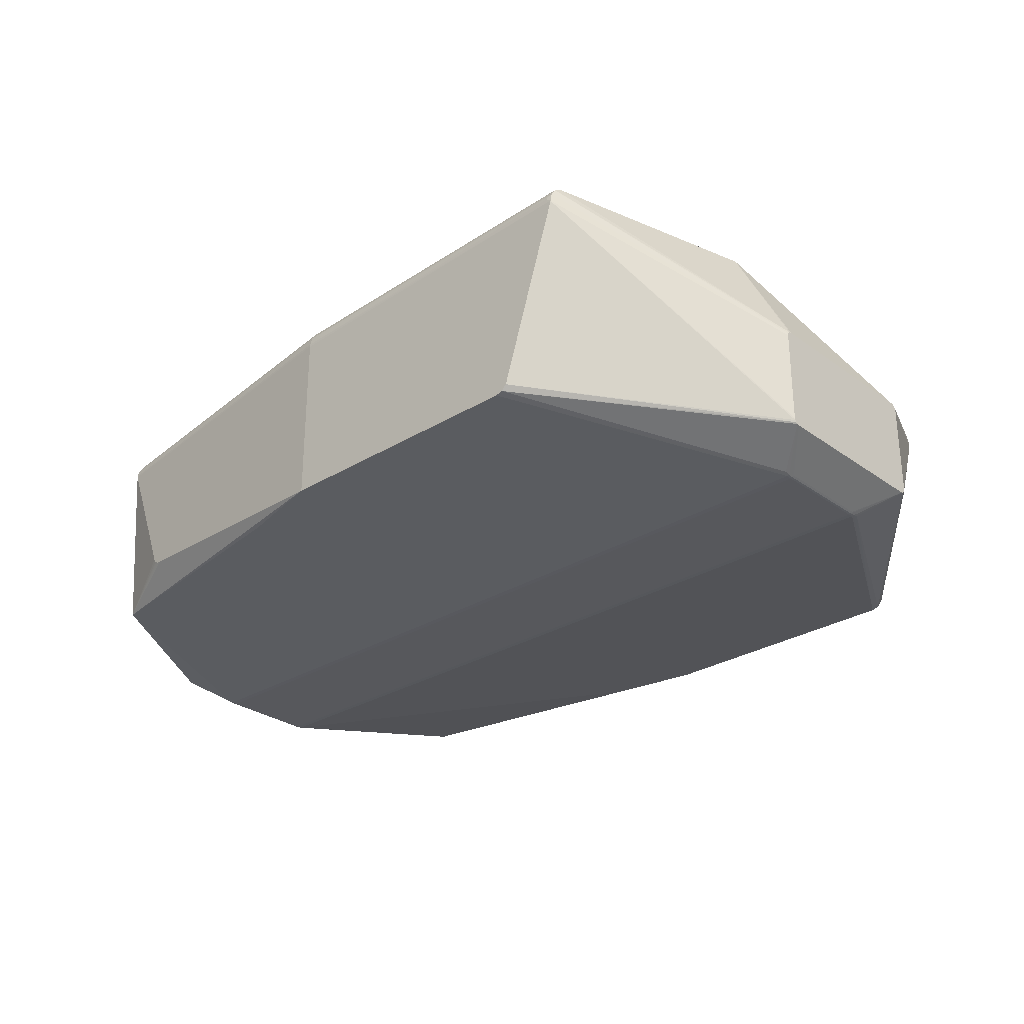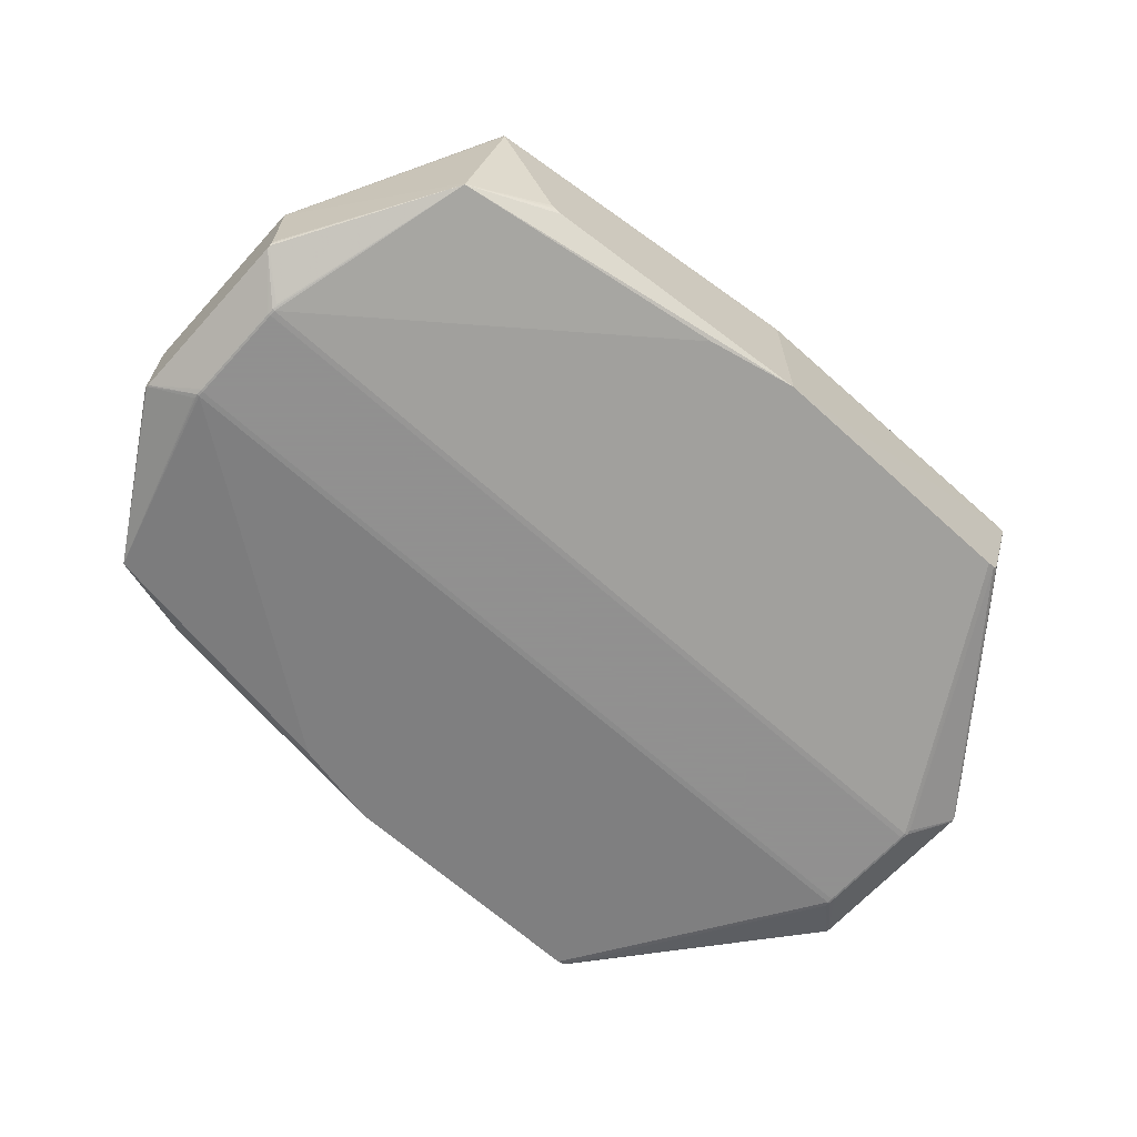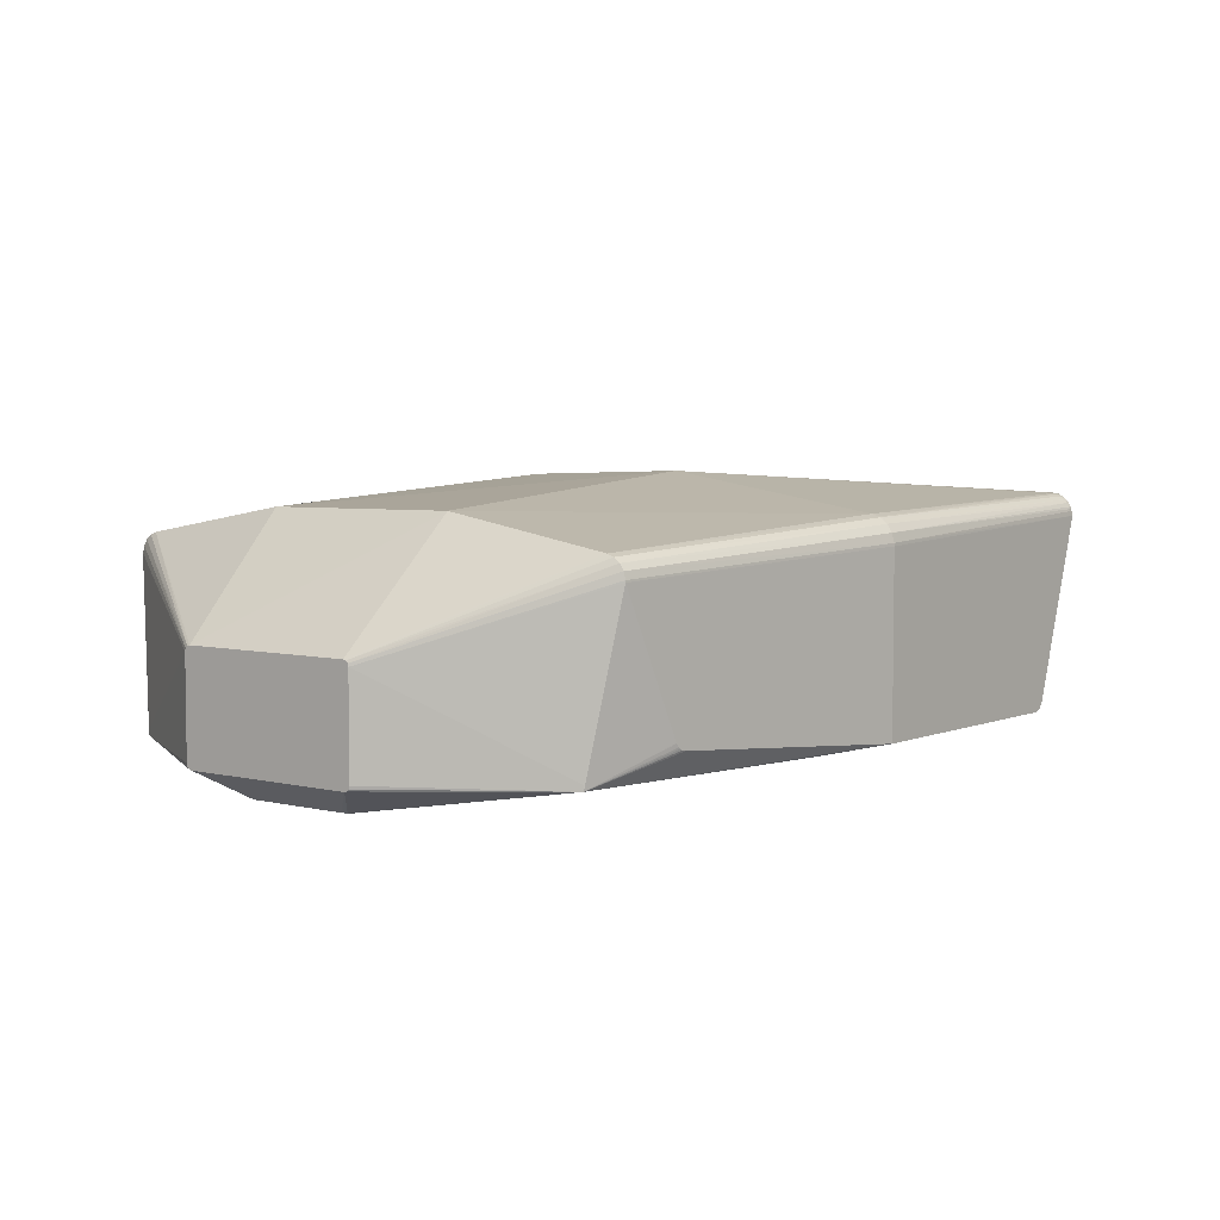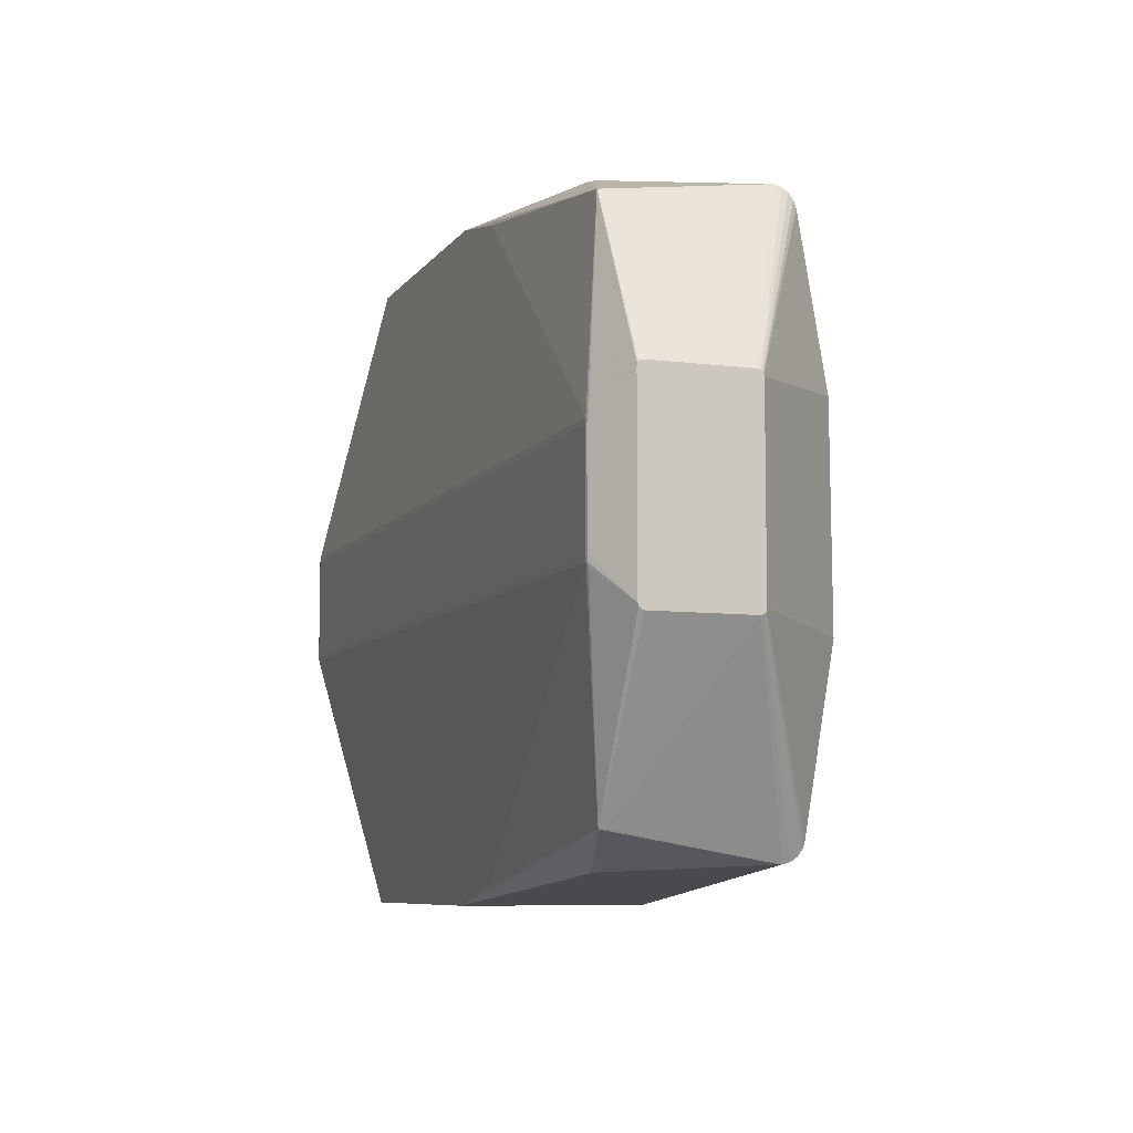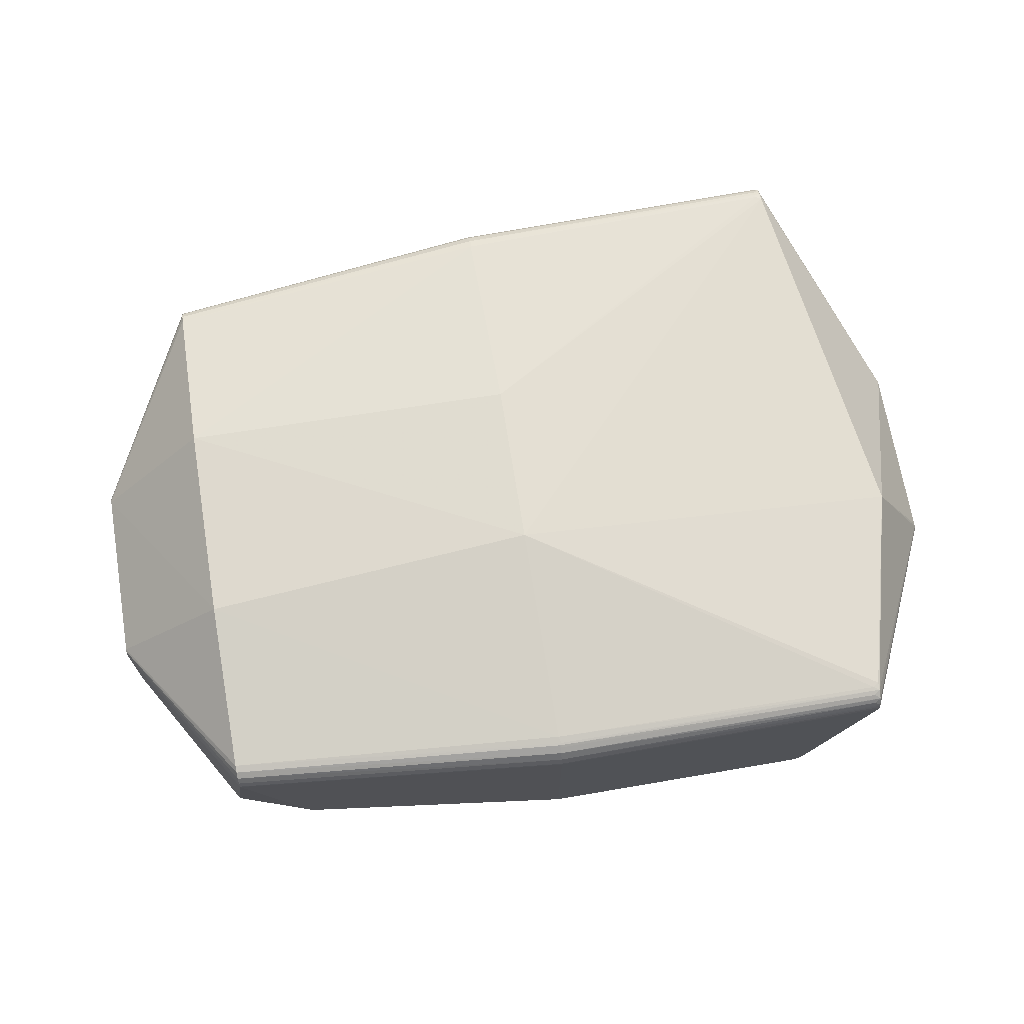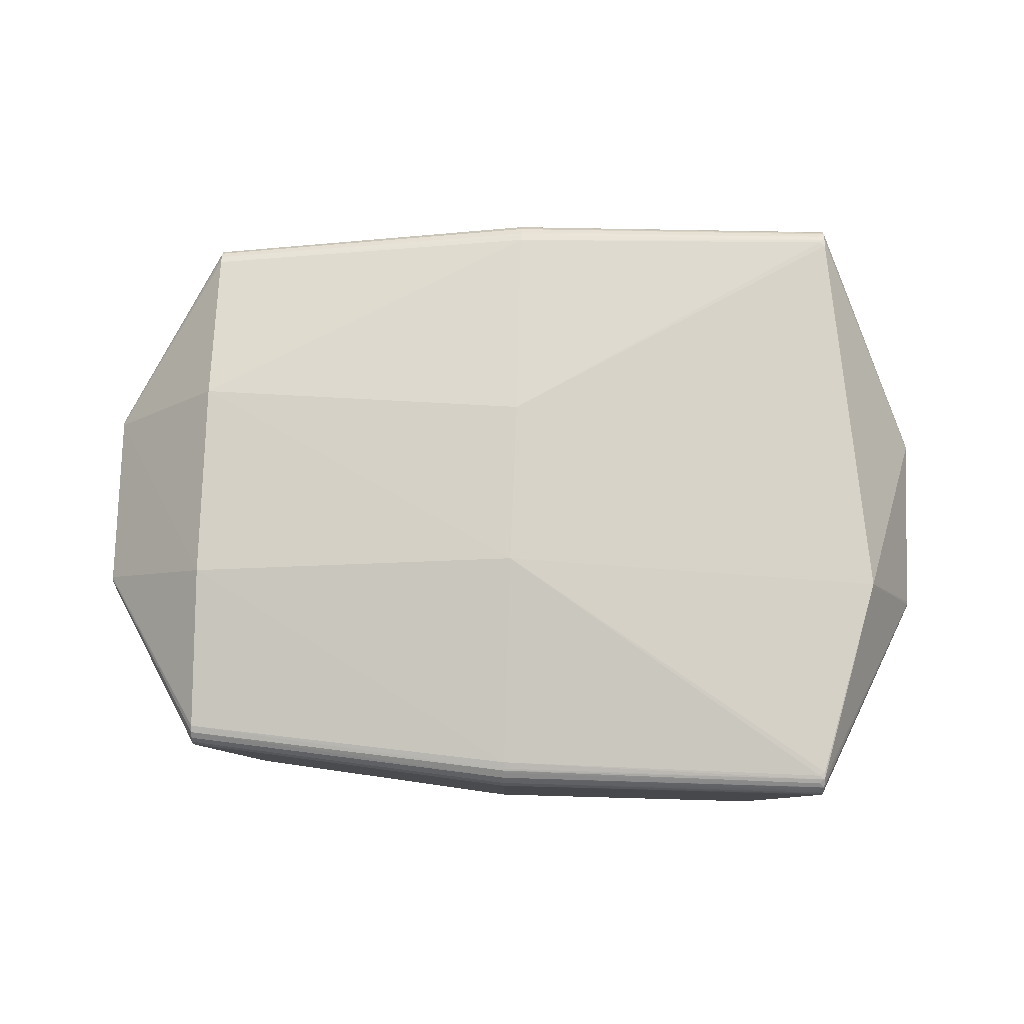
<metadata>
{"format":"obj","ext":"obj","renderer":"f3d","projection":"perspective","resolution":1024,"background":"white","views":[{"elev":-28.5,"azim":42.7,"up":"+Z"},{"elev":-65.8,"azim":-42.2,"up":"+Z"},{"elev":4.9,"azim":-51.9,"up":"+Z"},{"elev":-7.7,"azim":-110.0,"up":"+Y"},{"elev":69.5,"azim":-9.5,"up":"+Z"},{"elev":78.6,"azim":1.8,"up":"+Z"}]}
</metadata>
<code>
v 0.1603 -0.03263 0.01836
v 0.1393 -0.03168 0.059
v 0.1208 -0.1063 0.05839
v 0.1603 -0.03163 0.01862
v 0.0983 0.1115 -0.0155
v 0.0958 0.1115 -0.01617
v 0.0002 0.1119 -0.01614
v 0.1001 0.1115 -0.01367
v 0.1208 0.1117 0.05064
v 0.1603 0.03336 -0.01762
v 0.1603 0.03163 0.01862
v -0.1198 0.03677 0.05799
v -0.1603 0.03163 0.01862
v -0.1198 -0.0343 0.05852
v 0.0002 -0.02753 0.06771
v -0.1603 -0.03163 0.01862
v 0.0002 -0.1035 0.05545
v 0.0002 -0.1119 0.04559
v 0.0002 -0.1119 -0.01614
v 0.1208 -0.1117 0.05083
v 0.1603 0.03263 -0.01836
v 0.1471 0.02159 -0.02726
v 0.1208 0.1117 0.05083
v 0.0002 0.1119 0.04559
v 0.1188 0.1115 0.05248
v 0.1208 0.111 0.05399
v 0.1603 0.03363 0.01663
v 0.1208 0.1063 0.05839
v 0.1603 0.03263 0.01836
v 0.1208 -0.1037 0.05885
v -0.1198 0.09731 0.04589
v -0.1603 0.03263 0.01836
v -0.1198 0.09532 0.04749
v -0.1603 0.03336 0.01762
v -0.1603 0.03363 0.01663
v -0.1198 0.09931 0.04133
v -0.1198 0.09935 0.04065
v 0.0002 0.1118 0.04662
v -0.0315 0.105 -0.017
v -0.1463 0.0197 -0.02789
v -0.1265 0.09 -0.017
v 0.1463 0.0197 -0.02789
v -0.1463 -0.0197 -0.02789
v 0.1463 -0.0197 -0.02789
v -0.1048 0.1009 0.04065
v -0.1265 -0.09 -0.015
v -0.1603 -0.03363 -0.01663
v -0.1265 -0.09 -0.017
v -0.1603 -0.03363 0.01663
v -0.1198 -0.0927 0.04843
v -0.1198 -0.09292 0.04839
v 0.1208 -0.1117 0.05064
v 0.1001 -0.1115 -0.01367
v 0.1603 -0.03347 -0.01739
v 0.0983 -0.1115 -0.0155
v 0.0958 -0.1115 -0.01617
v 0.1208 -0.1092 0.05666
v 0.1208 -0.1093 0.05652
v 0.1208 -0.111 0.05399
v 0.1603 -0.03363 0.01663
v 0.0007405 -0.1059 0.0547
v 0.0002 -0.1066 0.05441
v 0.0995 -0.105 -0.017
v 0.1188 -0.1117 0.05083
v 0.0002 -0.1118 0.04662
v -0.1198 -0.09935 0.04065
v -0.1198 -0.09931 0.04133
v 0.0995 0.105 -0.017
v 0.1188 0.1113 0.05325
v 0.0002 0.1109 0.04976
v 0.1603 0.03363 -0.01663
v 0.1603 0.03336 0.01762
v 0.1208 0.1092 0.05666
v 0.1208 0.1037 0.05885
v -0.1198 0.09038 0.04883
v -0.1198 0.0927 0.04843
v -0.1198 0.09292 0.04839
v 0.0002 0.1066 0.05441
v 0.1188 -0.105 0.05873
v -0.1198 0.09868 0.04376
v 0.0002 0.1091 0.05245
v -0.1265 0.09 -0.015
v -0.1603 0.03363 -0.01663
v 0.1188 0.1103 0.05535
v 0.1188 0.1093 0.05652
v 0.1188 0.1078 0.05767
v 0.1188 0.1117 0.05083
v 0.1471 0.01967 -0.02774
v -0.0315 -0.105 -0.017
v -0.1463 0.01769 -0.02797
v -0.1471 0.0177 -0.02782
v 0.1463 0.01769 -0.02797
v -0.09913 0.1015 -0.005699
v -0.09522 0.1019 -0.008189
v -0.1198 -0.09868 0.04376
v 0.0002 -0.1109 0.04976
v -0.1198 -0.09731 0.04589
v -0.1198 -0.09532 0.04749
v -0.1603 -0.03263 0.01836
v -0.09522 -0.1019 -0.008189
v -0.09913 -0.1015 -0.005699
v 0.1603 -0.03363 -0.01663
v 0.1471 -0.02159 -0.02726
v 0.1603 -0.03304 -0.01804
v 0.1188 -0.1078 0.05767
v 0.0002 -0.1091 0.05245
v 0.1603 -0.03336 0.01762
v 0.1188 -0.1113 0.05325
v 0.1188 -0.1063 0.05839
v 0.1463 -0.01769 -0.02797
v 0.1471 -0.0177 -0.02782
v 0.1188 0.111 0.05399
v 0.1208 0.1093 0.05652
v 0.0008575 0.03218 0.06572
v 0.0002 0.1035 0.05545
v -0.1603 -0.03336 -0.01762
v -0.1603 -0.03263 -0.01836
v -0.1471 -0.02159 -0.02726
v -0.1603 -0.03163 -0.01862
v 0.1188 0.1063 0.05839
v 0.0007422 0.1073 0.05386
v 0.1188 0.1092 0.05666
v 0.1603 0.03163 -0.01862
v 0.1471 0.0177 -0.02782
v -0.1603 0.03347 -0.01739
v -0.1603 0.03304 -0.01804
v -0.1603 0.03239 -0.01847
v -0.1471 0.02159 -0.02726
v -0.1471 0.01967 -0.02774
v -0.1603 0.03163 -0.01862
v -0.1471 -0.0177 -0.02782
v -0.0998 0.1014 -0.003207
v -0.09806 0.1016 -0.006998
v -0.09685 0.1017 -0.007768
v -0.09926 0.1015 -0.005476
v -0.09662 0.1018 -0.007865
v -0.1603 -0.03336 0.01762
v -0.09662 -0.1018 -0.007865
v -0.09685 -0.1017 -0.007768
v -0.09806 -0.1016 -0.006998
v -0.1048 -0.1009 0.04065
v -0.09926 -0.1015 -0.005476
v 0.1603 -0.03239 -0.01847
v 0.1603 -0.03163 -0.01862
v 0.1471 -0.01967 -0.02774
v 0.1188 -0.1092 0.05666
v 0.0007422 -0.1073 0.05386
v 0.1188 -0.1103 0.05535
v 0.1188 -0.111 0.05399
v 0.1188 -0.1115 0.05248
v -0.1463 -0.01769 -0.02797
v 0.1188 0.105 0.05873
v 0.0002 0.1033 0.05549
v 0.0007405 0.1059 0.0547
v -0.1471 -0.01967 -0.02774
v 0.1477 -0.01773 -0.02739
v -0.1477 0.01773 -0.02739
v -0.09754 0.1017 -0.007392
v -0.09825 0.1016 -0.006828
v -0.09972 0.1014 -0.004117
v -0.09825 -0.1016 -0.006828
v -0.09754 -0.1017 -0.007392
v -0.0998 -0.1014 -0.003207
v 0.1188 -0.1093 0.05652
v 0.1477 0.01773 -0.02739
v -0.1477 -0.01773 -0.02739
v -0.09972 -0.1014 -0.004117
f 1 2 3
f 1 4 2
f 5 6 7
f 5 7 8
f 9 10 8
f 9 8 7
f 11 2 4
f 12 13 14
f 15 12 14
f 16 14 13
f 17 15 14
f 18 19 20
f 21 5 8
f 21 8 10
f 22 5 21
f 23 9 7
f 23 7 24
f 23 25 26
f 23 26 27
f 28 11 29
f 28 2 11
f 30 3 2
f 30 2 15
f 31 32 33
f 31 34 32
f 35 36 37
f 38 37 36
f 38 24 37
f 39 40 41
f 39 41 7
f 39 7 40
f 42 40 7
f 43 44 19
f 45 37 24
f 46 47 48
f 46 49 47
f 50 16 51
f 50 14 16
f 50 17 14
f 50 51 17
f 52 53 54
f 52 20 19
f 52 19 53
f 55 53 19
f 55 19 56
f 57 58 1
f 57 1 3
f 59 20 60
f 61 17 51
f 61 51 62
f 63 56 19
f 63 55 56
f 63 19 44
f 64 18 20
f 64 65 18
f 66 18 65
f 66 65 67
f 66 46 48
f 66 67 49
f 66 49 46
f 68 6 5
f 68 7 6
f 68 5 22
f 68 42 7
f 69 26 25
f 69 38 70
f 69 25 38
f 71 10 9
f 71 23 27
f 71 9 23
f 72 27 26
f 73 28 29
f 74 15 2
f 74 2 28
f 75 76 13
f 75 13 12
f 77 78 33
f 77 33 32
f 77 32 13
f 77 13 76
f 79 3 30
f 79 30 15
f 79 15 17
f 80 34 31
f 80 31 70
f 80 35 34
f 80 36 35
f 80 38 36
f 80 70 38
f 81 31 33
f 81 33 78
f 81 70 31
f 82 41 83
f 82 83 35
f 82 35 37
f 82 37 41
f 84 81 85
f 84 70 81
f 86 28 73
f 87 23 24
f 87 24 38
f 87 38 25
f 87 25 23
f 88 68 22
f 88 42 68
f 89 43 19
f 89 19 48
f 89 48 43
f 90 91 40
f 90 42 92
f 90 40 42
f 93 45 24
f 93 24 7
f 94 7 41
f 95 49 67
f 95 96 97
f 95 67 65
f 95 65 96
f 98 62 51
f 99 97 98
f 99 98 51
f 99 51 16
f 100 48 19
f 101 19 18
f 102 60 20
f 102 20 52
f 102 52 54
f 103 55 63
f 104 54 53
f 104 53 55
f 105 57 3
f 106 97 96
f 106 98 97
f 106 62 98
f 107 59 60
f 107 1 58
f 107 58 59
f 108 96 65
f 109 61 62
f 109 105 3
f 109 62 105
f 109 17 61
f 109 79 17
f 109 3 79
f 110 111 44
f 112 69 70
f 112 26 69
f 112 84 26
f 112 70 84
f 113 72 26
f 113 73 29
f 113 29 72
f 113 26 84
f 113 84 85
f 114 12 15
f 114 15 74
f 115 75 12
f 115 76 75
f 115 77 76
f 116 117 48
f 116 48 47
f 118 117 119
f 118 48 117
f 120 86 78
f 120 28 86
f 121 81 78
f 121 78 86
f 122 85 81
f 122 86 73
f 122 121 86
f 122 81 121
f 122 113 85
f 122 73 113
f 123 88 22
f 123 22 21
f 124 92 42
f 124 42 88
f 124 88 123
f 124 110 92
f 124 111 110
f 125 83 41
f 125 41 126
f 127 126 41
f 127 41 128
f 129 128 41
f 129 127 128
f 129 41 40
f 129 40 91
f 129 91 130
f 129 130 127
f 131 91 90
f 132 37 45
f 132 45 93
f 133 93 7
f 133 94 134
f 133 7 94
f 135 93 41
f 135 41 37
f 136 94 41
f 136 41 134
f 136 134 94
f 137 95 97
f 137 97 99
f 137 49 95
f 137 47 49
f 137 99 16
f 137 116 47
f 137 16 13
f 137 117 116
f 137 13 32
f 137 119 117
f 137 32 34
f 137 127 130
f 137 130 119
f 137 34 35
f 137 35 83
f 137 83 125
f 137 125 126
f 137 126 127
f 138 100 139
f 138 139 48
f 138 48 100
f 140 100 19
f 140 139 100
f 140 19 101
f 141 101 18
f 141 18 66
f 142 66 48
f 142 48 101
f 143 55 103
f 143 104 55
f 143 144 123
f 143 54 104
f 143 102 54
f 143 60 102
f 143 107 60
f 143 1 107
f 143 4 1
f 143 11 4
f 143 29 11
f 143 72 29
f 143 27 72
f 143 71 27
f 143 10 71
f 143 123 21
f 143 21 10
f 145 103 63
f 145 63 44
f 145 44 111
f 145 111 144
f 145 143 103
f 145 144 143
f 146 58 57
f 146 57 105
f 147 105 62
f 147 62 106
f 147 146 105
f 147 106 146
f 148 106 96
f 148 59 58
f 149 108 59
f 149 96 108
f 149 148 96
f 149 59 148
f 150 108 65
f 150 65 64
f 150 64 20
f 150 20 59
f 150 59 108
f 151 110 44
f 151 44 43
f 151 131 90
f 151 43 131
f 151 90 92
f 151 92 110
f 152 114 74
f 152 120 115
f 152 74 28
f 152 28 120
f 153 115 12
f 153 12 114
f 153 152 115
f 153 114 152
f 154 78 77
f 154 77 115
f 154 120 78
f 154 115 120
f 155 43 48
f 155 48 118
f 155 131 43
f 155 118 119
f 155 119 131
f 156 144 111
f 157 130 91
f 158 133 134
f 158 134 41
f 158 41 133
f 159 133 41
f 159 41 93
f 159 93 133
f 160 132 93
f 160 93 135
f 160 135 37
f 160 37 132
f 161 140 101
f 161 101 48
f 161 48 140
f 162 140 48
f 162 48 139
f 162 139 140
f 163 141 66
f 163 101 141
f 164 146 106
f 164 106 148
f 164 148 58
f 164 58 146
f 165 124 123
f 165 144 156
f 165 156 111
f 165 111 124
f 165 123 144
f 166 131 119
f 166 130 157
f 166 157 91
f 166 91 131
f 166 119 130
f 167 142 101
f 167 101 163
f 167 163 66
f 167 66 142

</code>
